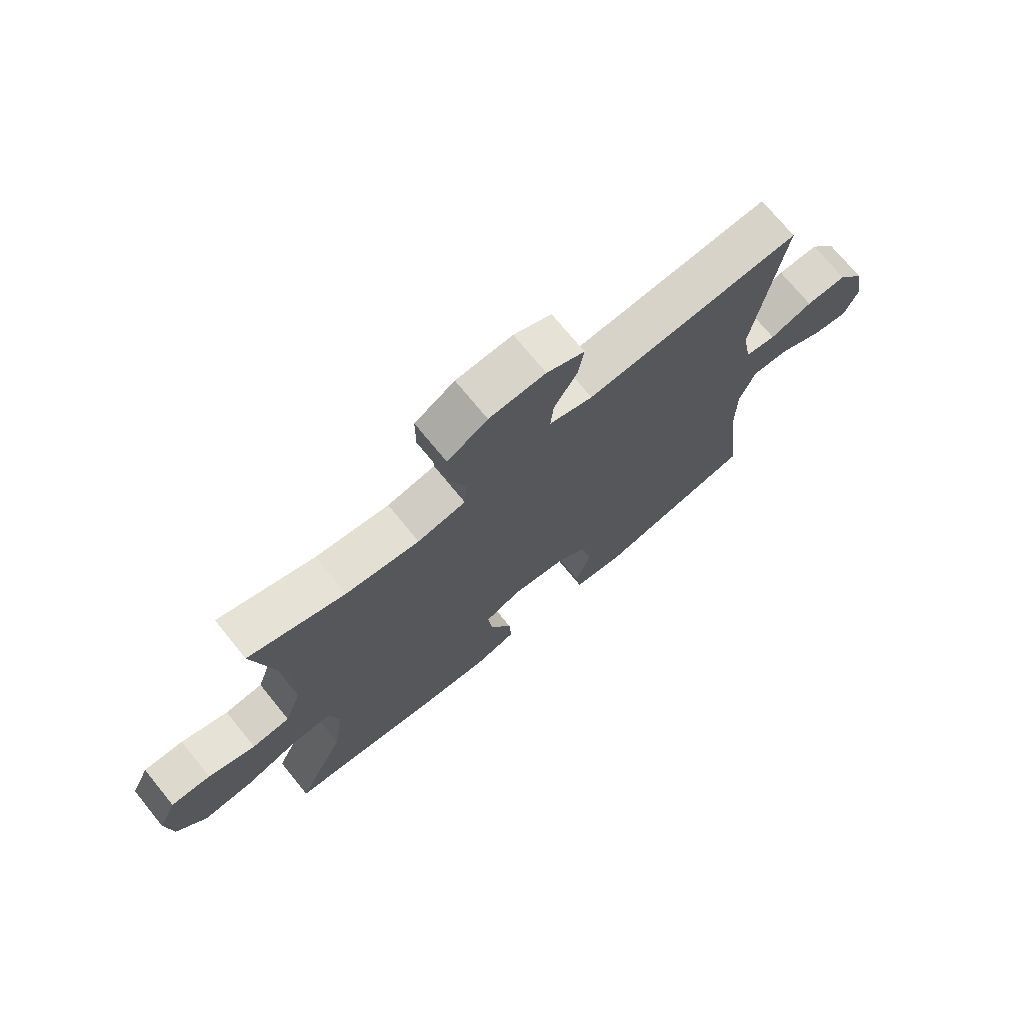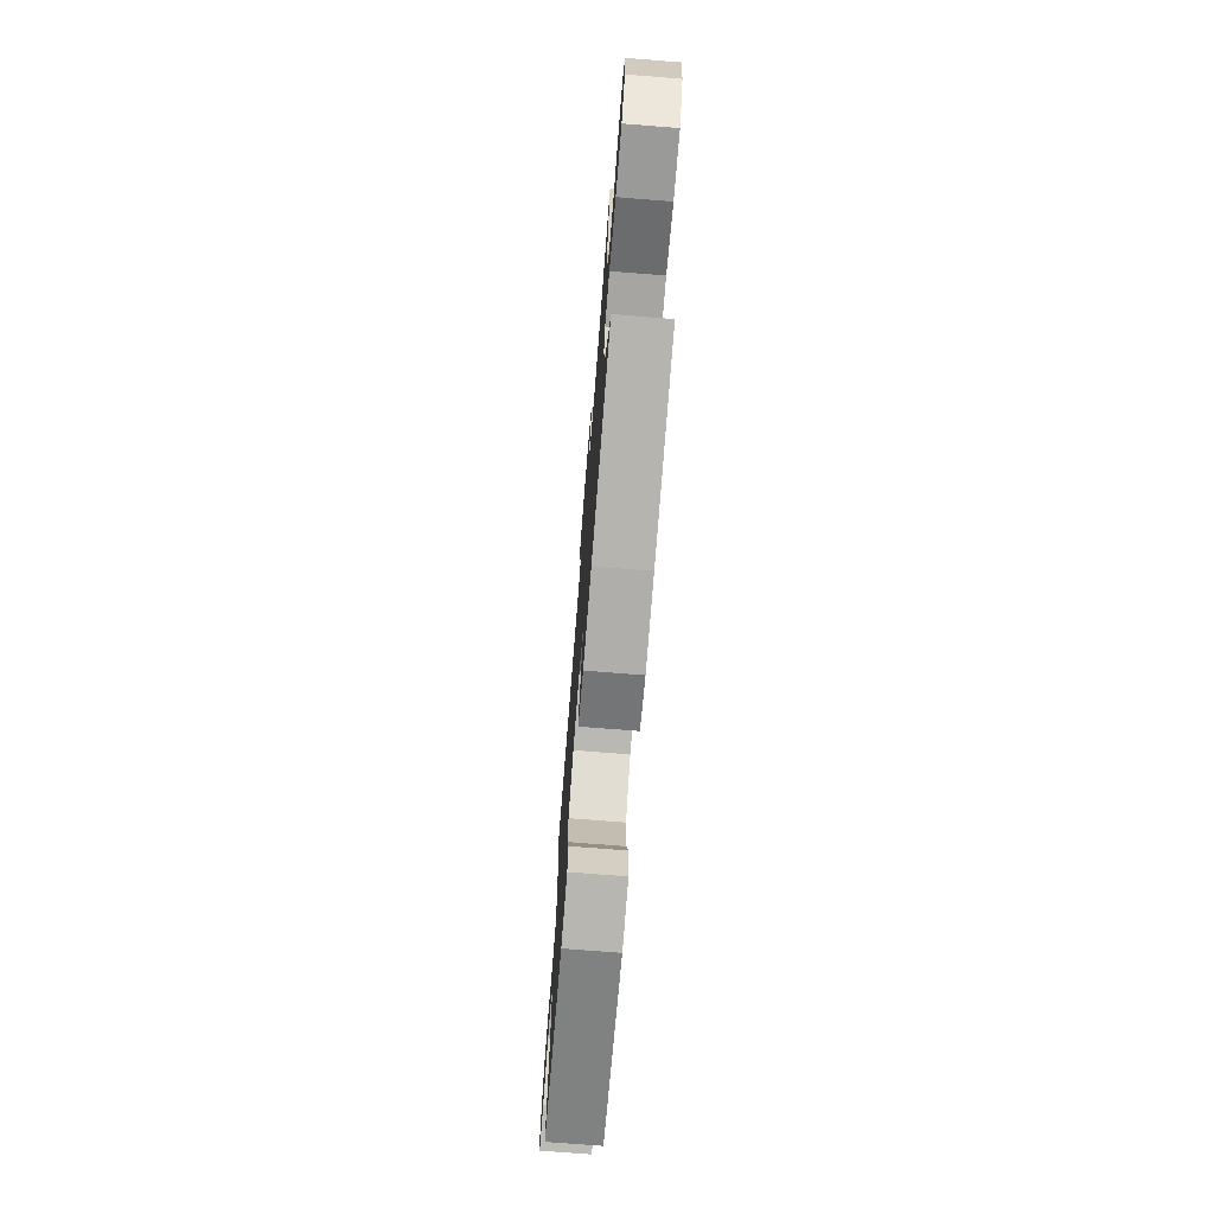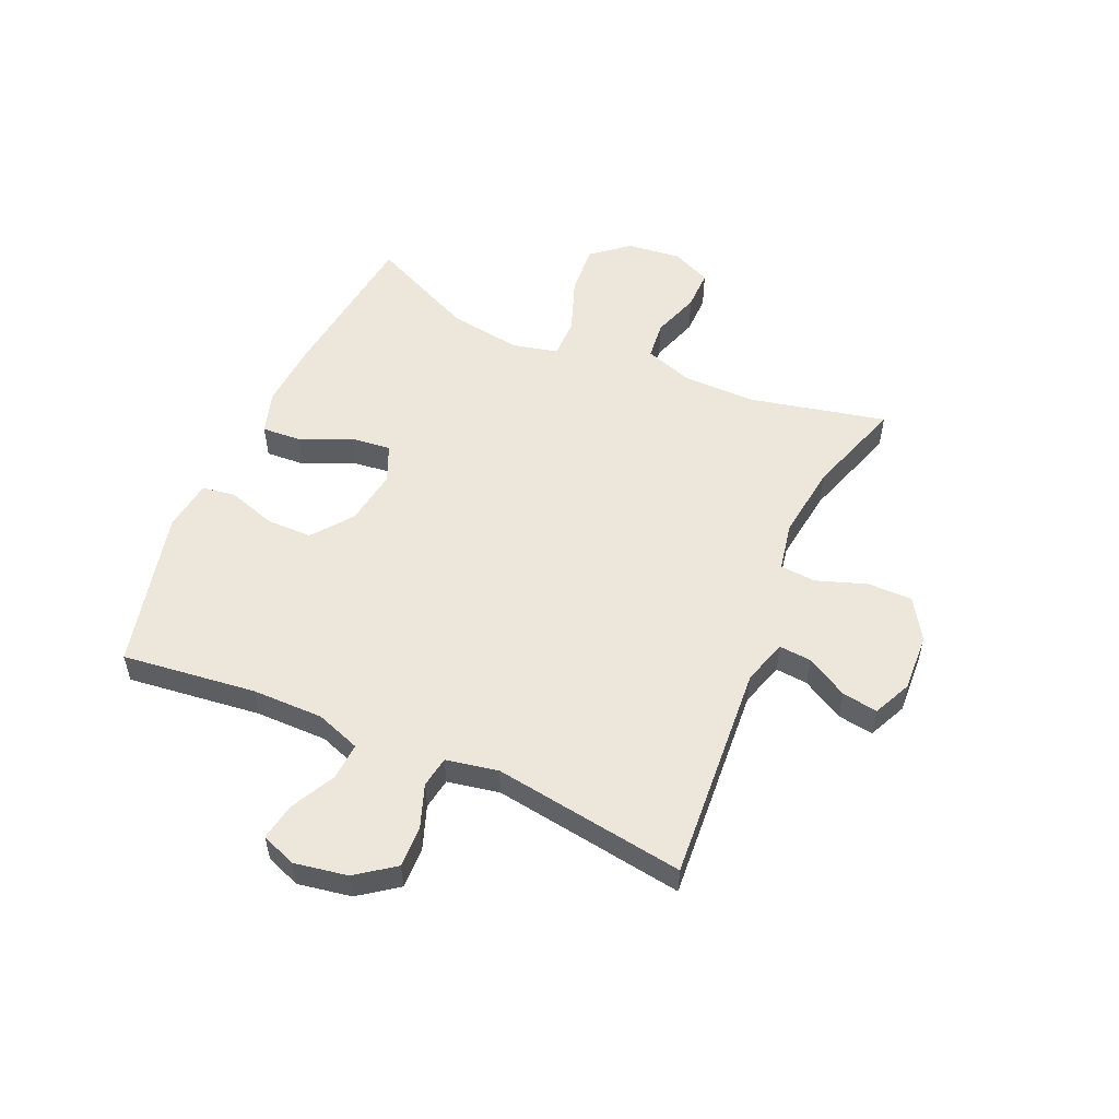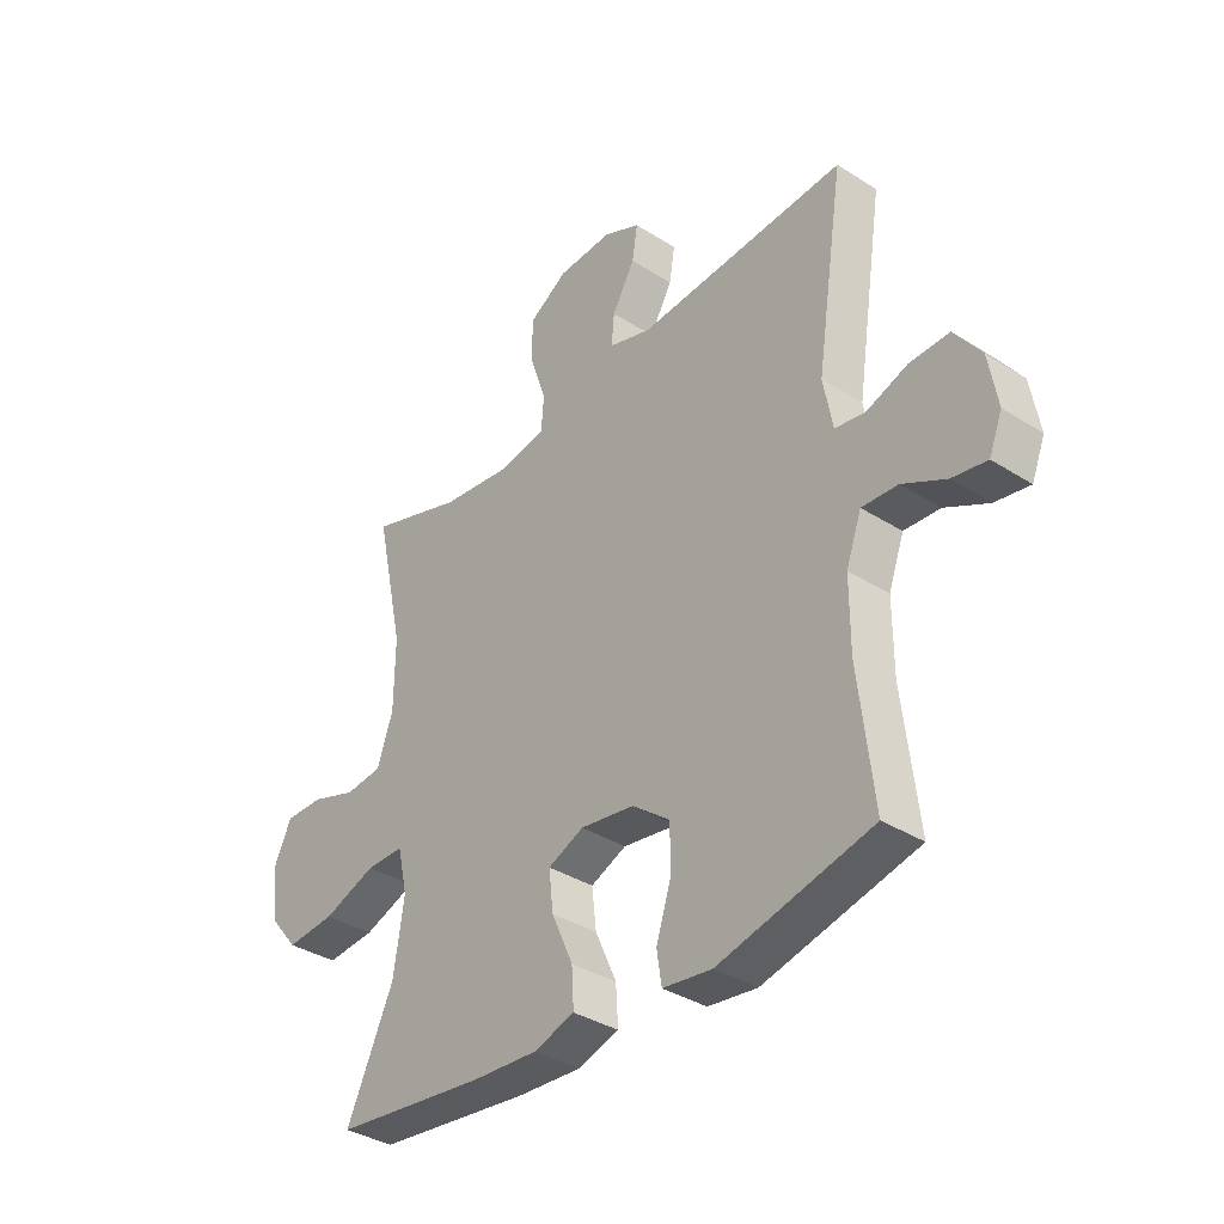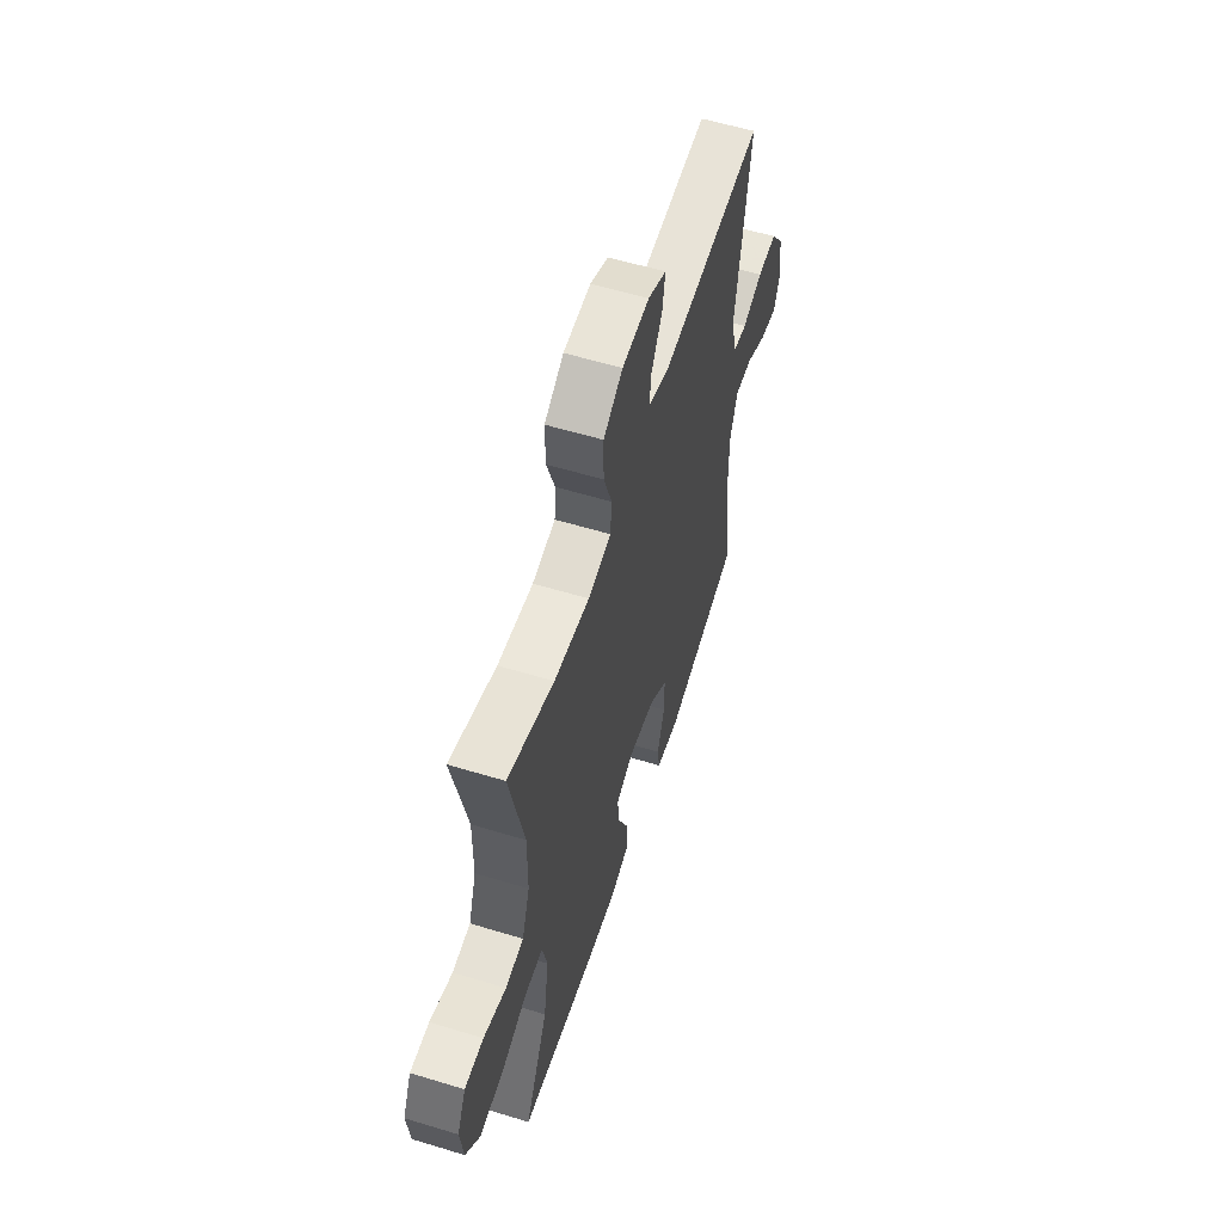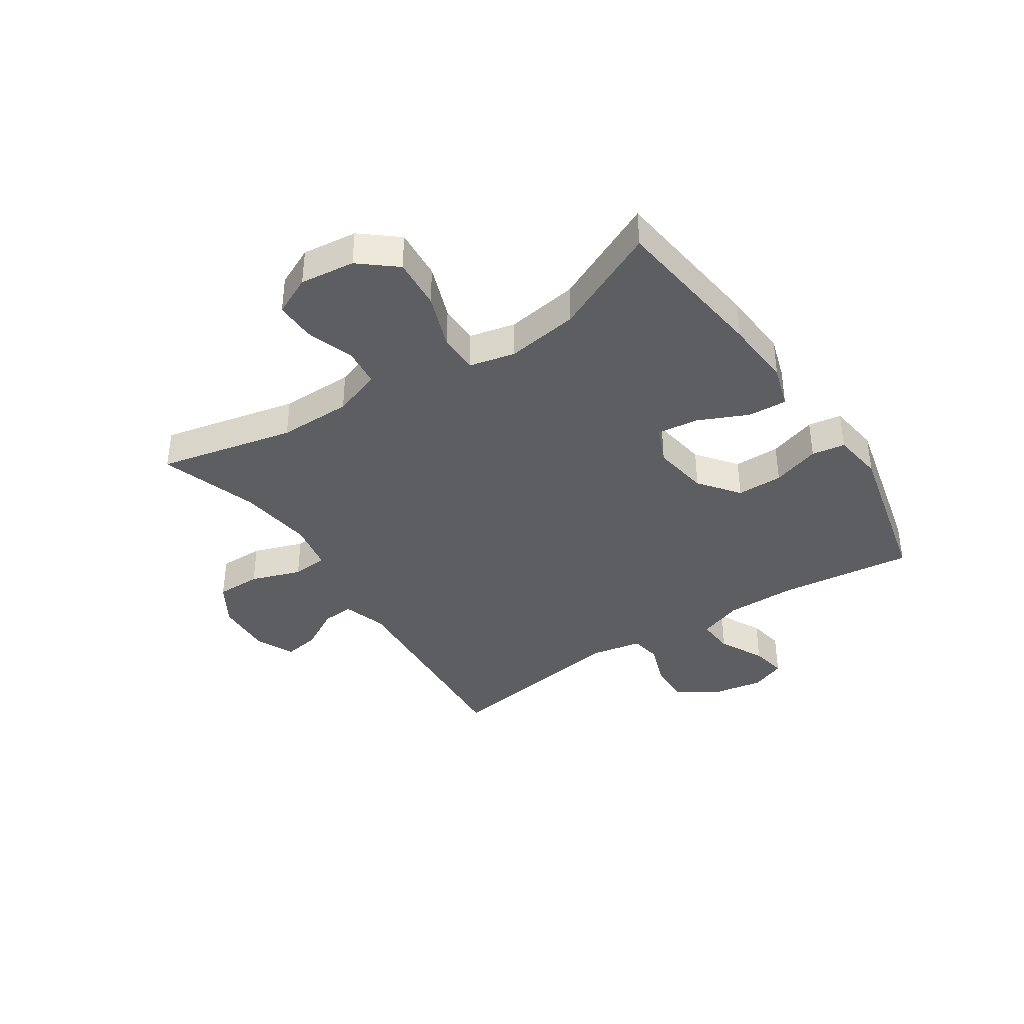
<metadata>
{"format":"obj","ext":"obj","renderer":"f3d","projection":"perspective","resolution":1024,"background":"white","views":[{"elev":72.6,"azim":140.8,"up":"+Z"},{"elev":-73.7,"azim":85.5,"up":"+Z"},{"elev":53.8,"azim":-66.4,"up":"+Y"},{"elev":-36.0,"azim":-129.8,"up":"+Z"},{"elev":57.9,"azim":107.5,"up":"+Z"},{"elev":-38.6,"azim":123.5,"up":"+Y"}]}
</metadata>
<code>
v 0.5 0.07 -0.5
v 0.223 0.07 -0.534
v 0.104 0.07 -0.542
v 0.03 0.07 -0.519
v 0.034 0.07 -0.451
v 0.073 0.07 -0.364
v 0.081 0.07 -0.293
v 0.016 0.07 -0.265
v -0.082 0.07 -0.28
v -0.151 0.07 -0.333
v -0.151 0.07 -0.413
v -0.124 0.07 -0.496
v -0.133 0.07 -0.554
v -0.222 0.07 -0.566
v -0.5 0.07 -0.5
v -0.473 0.07 -0.268
v -0.473 0.07 -0.144
v -0.501 0.07 -0.067
v -0.566 0.07 -0.071
v -0.644 0.07 -0.111
v -0.707 0.07 -0.122
v -0.731 0.07 -0.062
v -0.715 0.07 0.031
v -0.667 0.07 0.097
v -0.595 0.07 0.095
v -0.52 0.07 0.068
v -0.466 0.07 0.077
v -0.449 0.07 0.167
v -0.5 0.07 0.5
v -0.119 0.07 0.474
v -0.042 0.07 0.498
v -0.047 0.07 0.554
v -0.088 0.07 0.626
v -0.098 0.07 0.688
v -0.031 0.07 0.719
v 0.069 0.07 0.714
v 0.14 0.07 0.67
v 0.14 0.07 0.592
v 0.11 0.07 0.505
v 0.115 0.07 0.443
v 0.2 0.07 0.427
v 0.33 0.07 0.444
v 0.5 0.07 0.5
v 0.448 0.07 0.263
v 0.449 0.07 0.136
v 0.478 0.07 0.052
v 0.545 0.07 0.045
v 0.628 0.07 0.073
v 0.698 0.07 0.074
v 0.73 0.07 0.006
v 0.719 0.07 -0.089
v 0.667 0.07 -0.152
v 0.578 0.07 -0.145
v 0.482 0.07 -0.11
v 0.413 0.07 -0.11
v 0.395 0.07 -0.19
v 0.414 0.07 -0.315
v 0.5 0 -0.5
v 0.223 0 -0.534
v 0.104 0 -0.542
v 0.03 0 -0.519
v 0.034 0 -0.451
v 0.073 0 -0.364
v 0.081 0 -0.293
v 0.016 0 -0.265
v -0.082 0 -0.28
v -0.151 0 -0.333
v -0.151 0 -0.413
v -0.124 0 -0.496
v -0.133 0 -0.554
v -0.222 0 -0.566
v -0.5 0 -0.5
v -0.473 0 -0.268
v -0.473 0 -0.144
v -0.501 0 -0.067
v -0.566 0 -0.071
v -0.644 0 -0.111
v -0.707 0 -0.122
v -0.731 0 -0.062
v -0.715 0 0.031
v -0.667 0 0.097
v -0.595 0 0.095
v -0.52 0 0.068
v -0.466 0 0.077
v -0.449 0 0.167
v -0.5 0 0.5
v -0.119 0 0.474
v -0.042 0 0.498
v -0.047 0 0.554
v -0.088 0 0.626
v -0.098 0 0.688
v -0.031 0 0.719
v 0.069 0 0.714
v 0.14 0 0.67
v 0.14 0 0.592
v 0.11 0 0.505
v 0.115 0 0.443
v 0.2 0 0.427
v 0.33 0 0.444
v 0.5 0 0.5
v 0.448 0 0.263
v 0.449 0 0.136
v 0.478 0 0.052
v 0.545 0 0.045
v 0.628 0 0.073
v 0.698 0 0.074
v 0.73 0 0.006
v 0.719 0 -0.089
v 0.667 0 -0.152
v 0.578 0 -0.145
v 0.482 0 -0.11
v 0.413 0 -0.11
v 0.395 0 -0.19
v 0.414 0 -0.315
f 52 53 54
f 51 52 54
f 50 51 54
f 49 50 54
f 48 49 54
f 47 48 54
f 46 47 54 55
f 45 46 55
f 44 45 55 56
f 42 43 44
f 41 42 44 56
f 37 38 39
f 36 37 39
f 35 36 39
f 34 35 39
f 33 34 39
f 32 33 39
f 31 32 39 40
f 30 31 40
f 41 56 57
f 40 41 57
f 30 40 57
f 29 30 57
f 28 29 57
f 24 25 26
f 23 24 26
f 22 23 26
f 21 22 26
f 20 21 26
f 19 20 26
f 18 19 26 27
f 14 15 16
f 13 14 16
f 12 13 16
f 11 12 16
f 10 11 16 17
f 17 18 27
f 10 17 27
f 9 10 27
f 4 5 6
f 3 4 6
f 2 3 6
f 1 2 6
f 57 1 6
f 57 6 7
f 28 57 7 8
f 8 9 27 28
f 111 110 109
f 111 109 108
f 111 108 107
f 111 107 106
f 111 106 105
f 111 105 104
f 112 111 104 103
f 112 103 102
f 113 112 102 101
f 101 100 99
f 113 101 99 98
f 96 95 94
f 96 94 93
f 96 93 92
f 96 92 91
f 96 91 90
f 96 90 89
f 97 96 89 88
f 97 88 87
f 114 113 98
f 114 98 97
f 114 97 87
f 114 87 86
f 114 86 85
f 83 82 81
f 83 81 80
f 83 80 79
f 83 79 78
f 83 78 77
f 83 77 76
f 84 83 76 75
f 73 72 71
f 73 71 70
f 73 70 69
f 73 69 68
f 74 73 68 67
f 84 75 74
f 84 74 67
f 84 67 66
f 63 62 61
f 63 61 60
f 63 60 59
f 63 59 58
f 63 58 114
f 64 63 114
f 65 64 114 85
f 85 84 66 65
f 1 58 59 2
f 2 59 60 3
f 3 60 61 4
f 4 61 62 5
f 5 62 63 6
f 6 63 64 7
f 7 64 65 8
f 8 65 66 9
f 9 66 67 10
f 10 67 68 11
f 11 68 69 12
f 12 69 70 13
f 13 70 71 14
f 14 71 72 15
f 15 72 73 16
f 16 73 74 17
f 17 74 75 18
f 18 75 76 19
f 19 76 77 20
f 20 77 78 21
f 21 78 79 22
f 22 79 80 23
f 23 80 81 24
f 24 81 82 25
f 25 82 83 26
f 26 83 84 27
f 27 84 85 28
f 28 85 86 29
f 29 86 87 30
f 30 87 88 31
f 31 88 89 32
f 32 89 90 33
f 33 90 91 34
f 34 91 92 35
f 35 92 93 36
f 36 93 94 37
f 37 94 95 38
f 38 95 96 39
f 39 96 97 40
f 40 97 98 41
f 41 98 99 42
f 42 99 100 43
f 43 100 101 44
f 44 101 102 45
f 45 102 103 46
f 46 103 104 47
f 47 104 105 48
f 48 105 106 49
f 49 106 107 50
f 50 107 108 51
f 51 108 109 52
f 52 109 110 53
f 53 110 111 54
f 54 111 112 55
f 55 112 113 56
f 56 113 114 57
f 57 114 58 1

</code>
